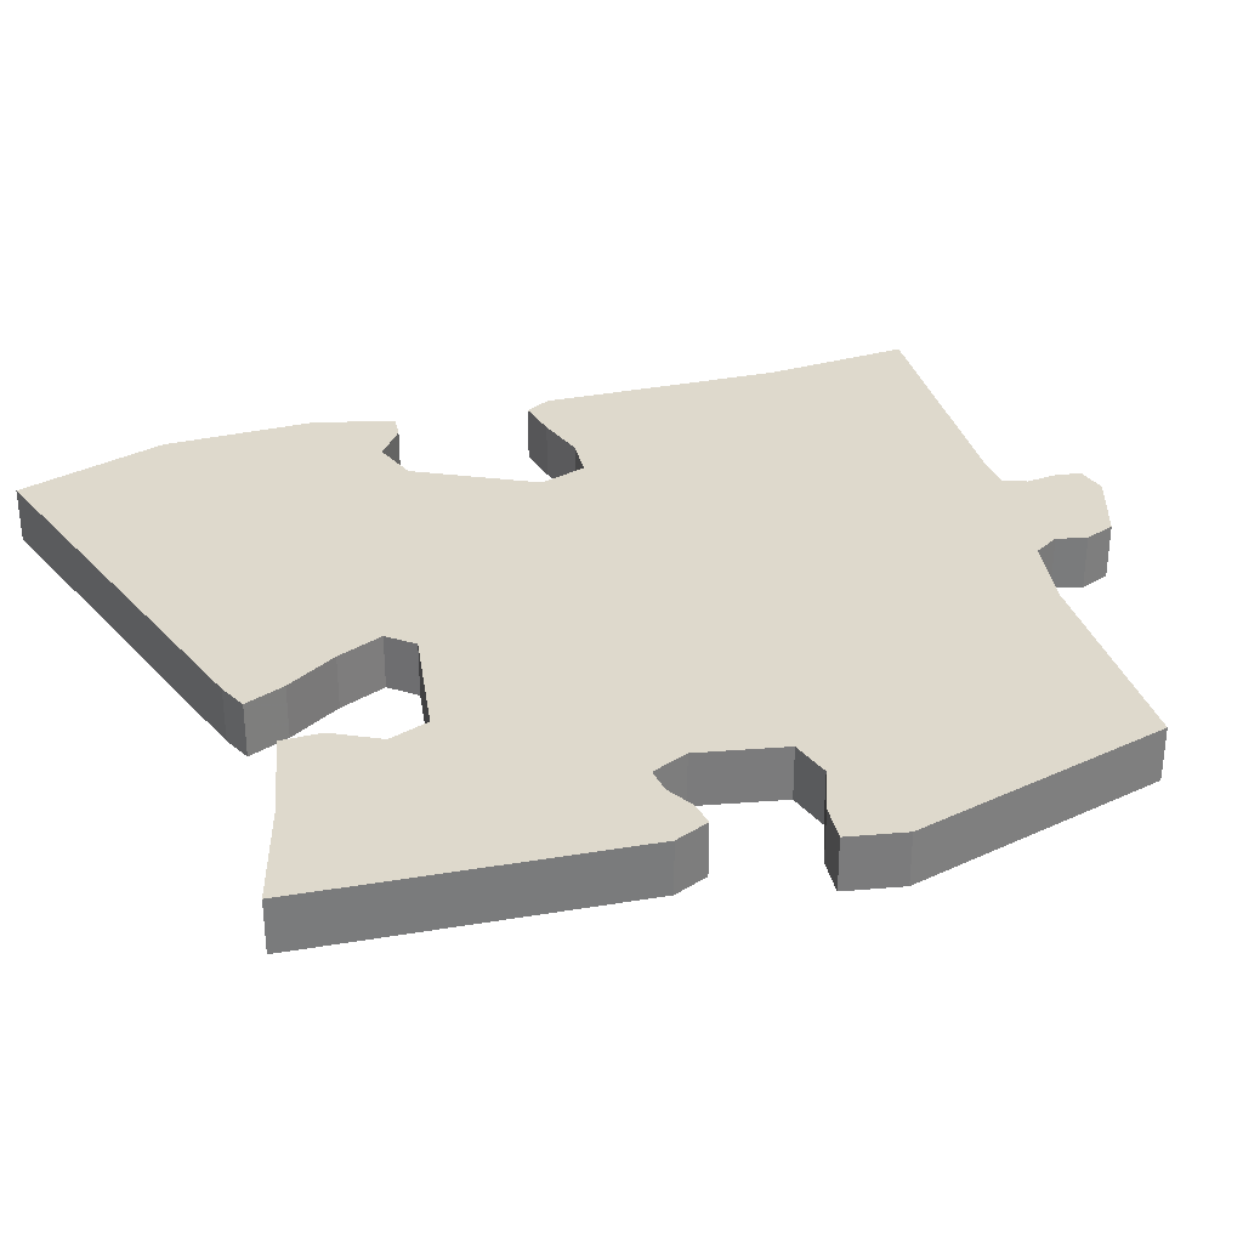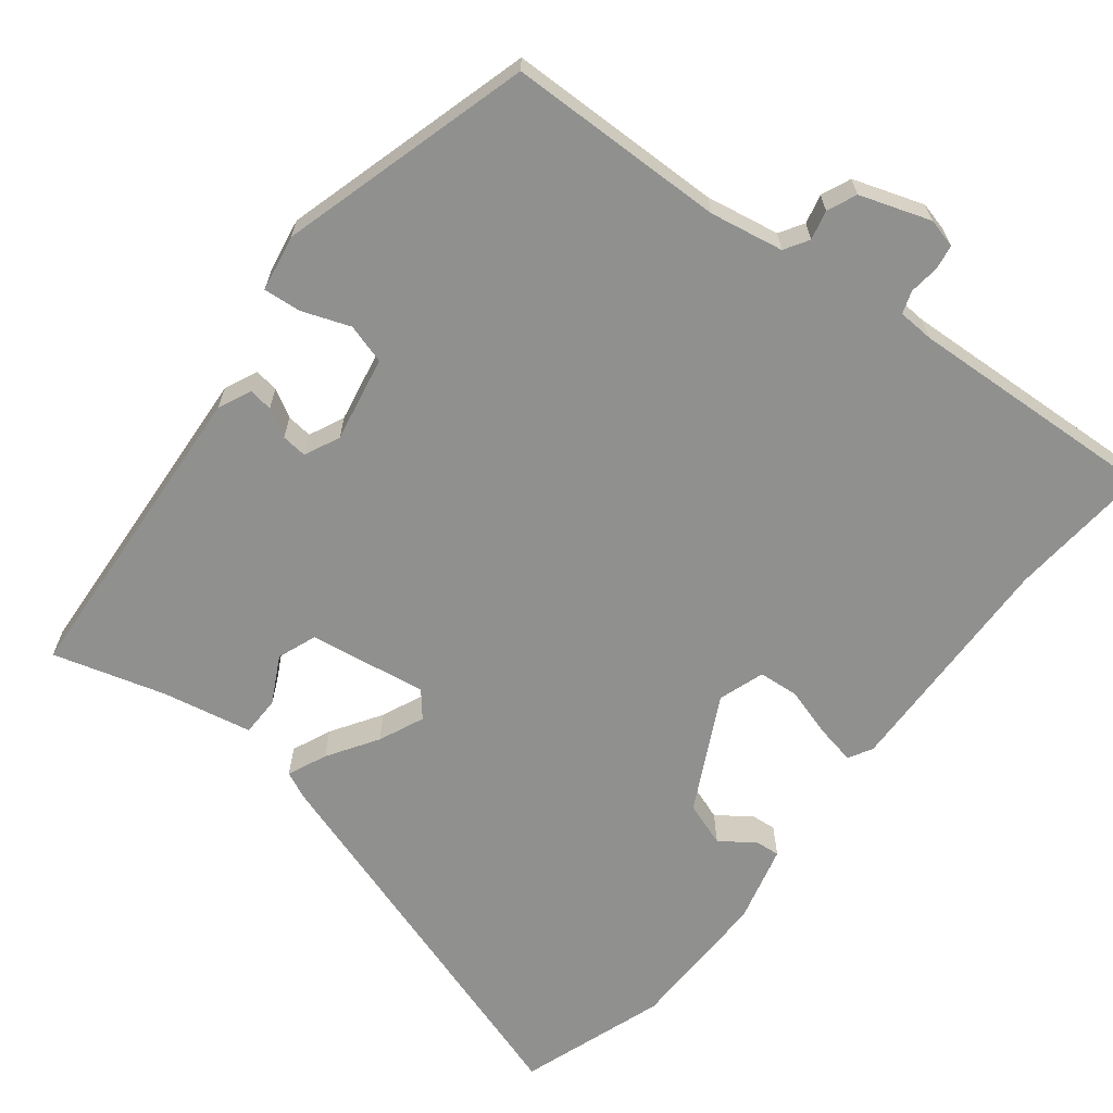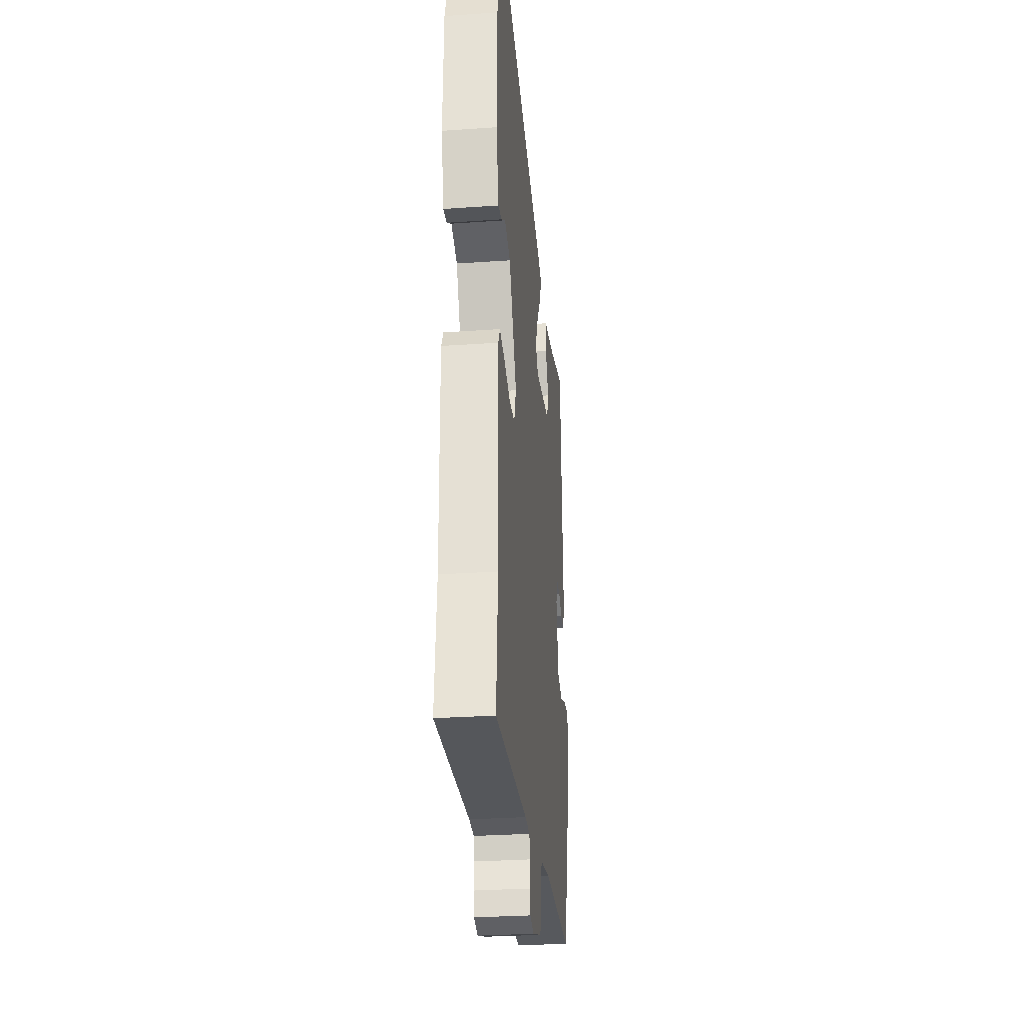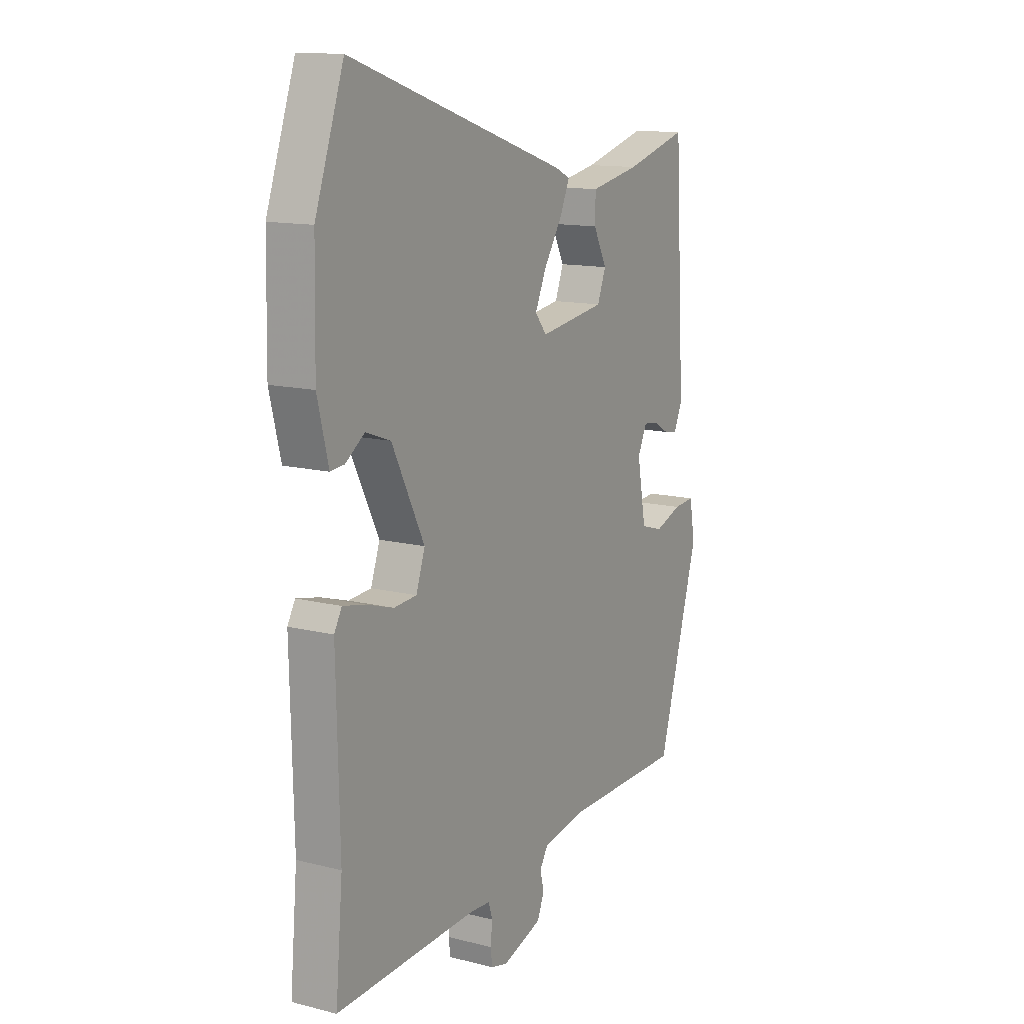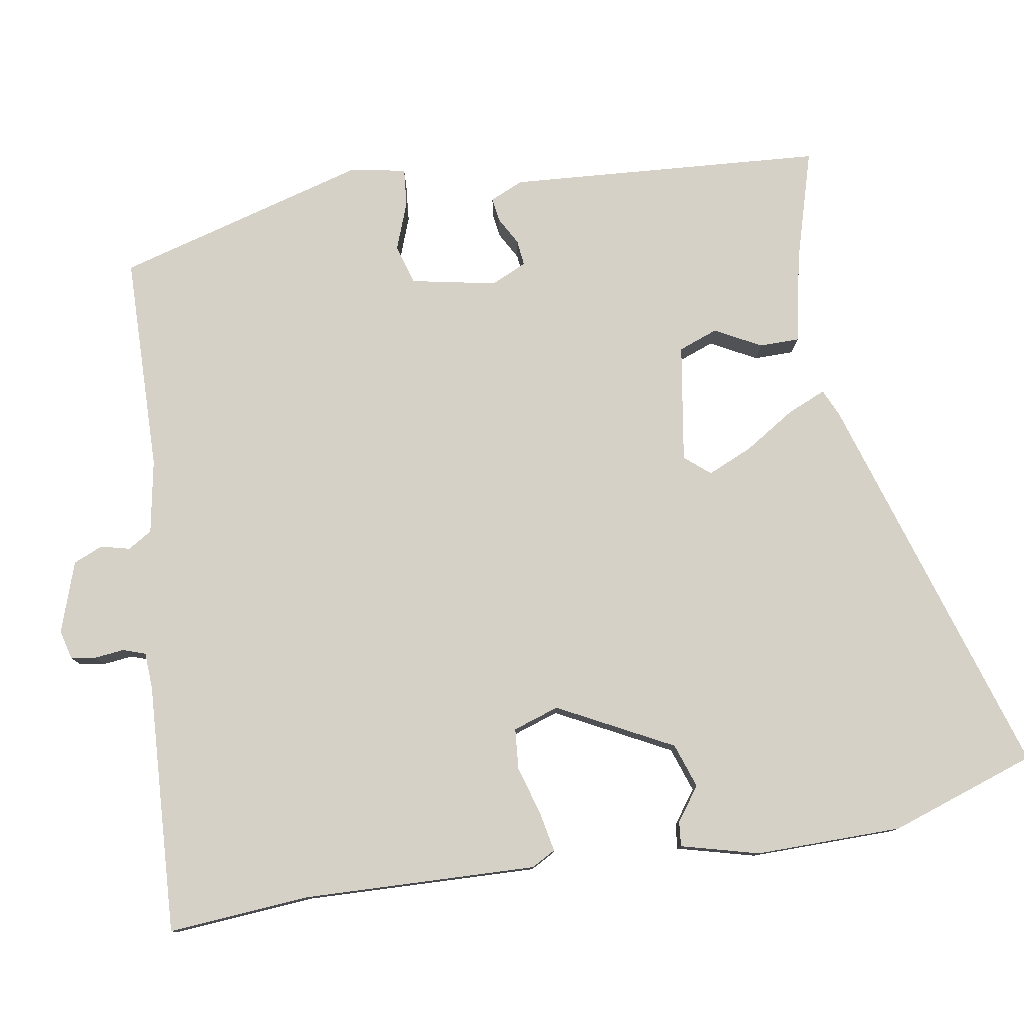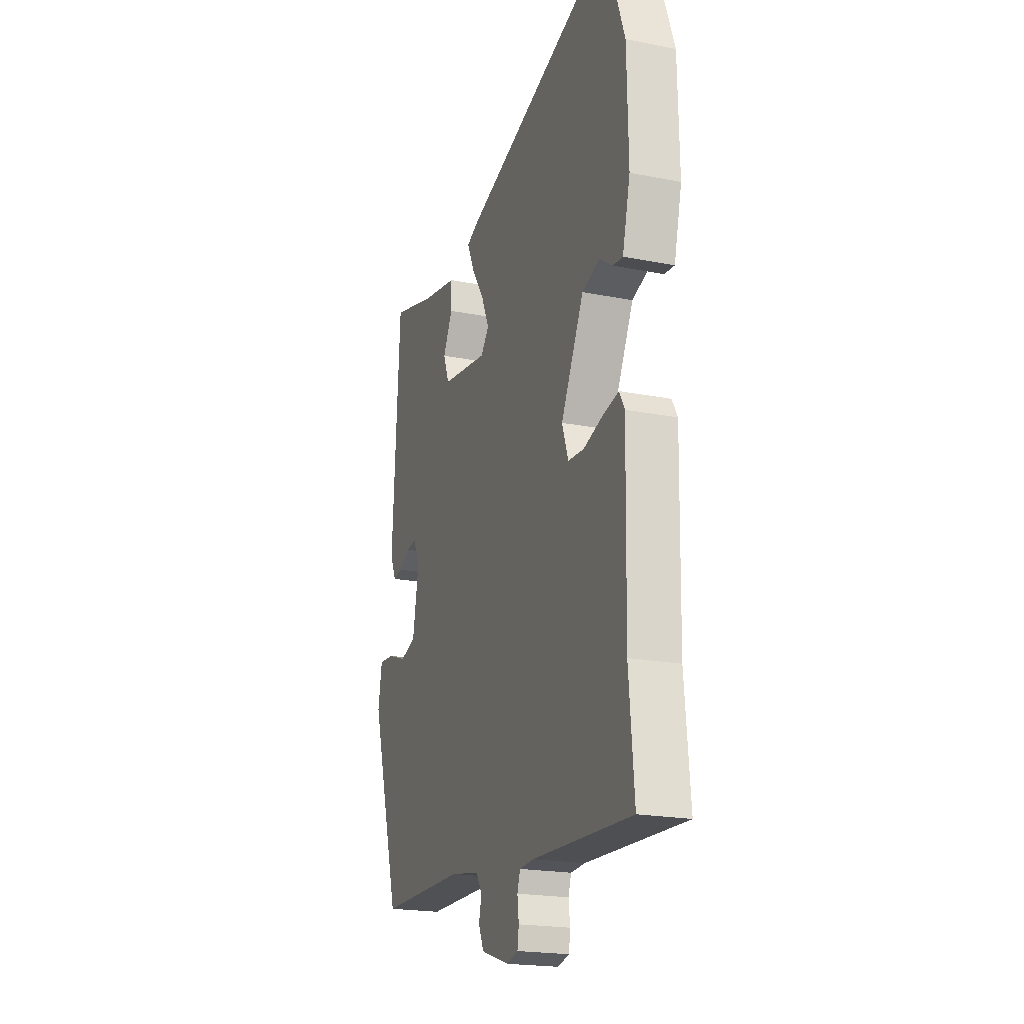
<metadata>
{"format":"obj","ext":"obj","renderer":"f3d","projection":"perspective","resolution":1024,"background":"white","views":[{"elev":32.0,"azim":73.3,"up":"+Y"},{"elev":-65.6,"azim":142.3,"up":"+Y"},{"elev":-29.6,"azim":-84.1,"up":"+Z"},{"elev":13.2,"azim":-60.2,"up":"+Z"},{"elev":78.9,"azim":-98.8,"up":"+Y"},{"elev":-20.5,"azim":-109.8,"up":"+Z"}]}
</metadata>
<code>
v 0.454 0.07 0.495
v 0.479 0.07 0.074
v 0.459 0.07 0.03
v 0.427 0.07 0.035
v 0.39 0.07 0.056
v 0.356 0.07 0.06
v 0.334 0.07 0.013
v 0.355 0.07 -0.101
v 0.408 0.07 -0.117
v 0.472 0.07 -0.094
v 0.522 0.07 -0.09
v 0.535 0.07 -0.165
v 0.437 0.07 -0.5
v 0.147 0.07 -0.503
v 0.049 0.07 -0.52
v 0.029 0.07 -0.552
v 0.038 0.07 -0.591
v 0.021 0.07 -0.63
v -0.073 0.07 -0.661
v -0.112 0.07 -0.651
v -0.117 0.07 -0.618
v -0.112 0.07 -0.578
v -0.122 0.07 -0.548
v -0.17 0.07 -0.545
v -0.505 0.07 -0.56
v -0.488 0.07 -0.371
v -0.495 0.07 -0.06
v -0.477 0.07 -0.028
v -0.424 0.07 -0.039
v -0.359 0.07 -0.059
v -0.305 0.07 -0.055
v -0.284 0.07 0.006
v -0.361 0.07 0.159
v -0.42 0.07 0.18
v -0.465 0.07 0.148
v -0.498 0.07 0.145
v -0.524 0.07 0.249
v -0.52 0.07 0.444
v -0.452 0.07 0.638
v 0.067 0.07 0.469
v 0.104 0.07 0.452
v 0.081 0.07 0.4
v 0.038 0.07 0.334
v 0.011 0.07 0.274
v 0.039 0.07 0.24
v 0.196 0.07 0.263
v 0.216 0.07 0.315
v 0.184 0.07 0.377
v 0.185 0.07 0.43
v 0.304 0.07 0.453
v 0.454 0 0.495
v 0.479 0 0.074
v 0.459 0 0.03
v 0.427 0 0.035
v 0.39 0 0.056
v 0.356 0 0.06
v 0.334 0 0.013
v 0.355 0 -0.101
v 0.408 0 -0.117
v 0.472 0 -0.094
v 0.522 0 -0.09
v 0.535 0 -0.165
v 0.437 0 -0.5
v 0.147 0 -0.503
v 0.049 0 -0.52
v 0.029 0 -0.552
v 0.038 0 -0.591
v 0.021 0 -0.63
v -0.073 0 -0.661
v -0.112 0 -0.651
v -0.117 0 -0.618
v -0.112 0 -0.578
v -0.122 0 -0.548
v -0.17 0 -0.545
v -0.505 0 -0.56
v -0.488 0 -0.371
v -0.495 0 -0.06
v -0.477 0 -0.028
v -0.424 0 -0.039
v -0.359 0 -0.059
v -0.305 0 -0.055
v -0.284 0 0.006
v -0.361 0 0.159
v -0.42 0 0.18
v -0.465 0 0.148
v -0.498 0 0.145
v -0.524 0 0.249
v -0.52 0 0.444
v -0.452 0 0.638
v 0.067 0 0.469
v 0.104 0 0.452
v 0.081 0 0.4
v 0.038 0 0.334
v 0.011 0 0.274
v 0.039 0 0.24
v 0.196 0 0.263
v 0.216 0 0.315
v 0.184 0 0.377
v 0.185 0 0.43
v 0.304 0 0.453
f 47 48 49 50
f 3 4 5
f 2 3 5
f 1 2 5
f 50 1 5
f 47 50 5
f 46 47 5
f 45 46 5 6
f 41 42 43
f 40 41 43
f 39 40 43
f 38 39 43
f 37 38 43
f 37 43 44
f 34 35 36 37
f 37 44 45
f 34 37 45
f 33 34 45
f 28 29 30
f 27 28 30
f 26 27 30
f 26 30 31
f 25 26 31
f 24 25 31
f 23 24 31 32
f 20 21 22
f 19 20 22
f 18 19 22
f 17 18 22
f 16 17 22
f 22 23 32
f 16 22 32
f 15 16 32
f 12 13 14
f 11 12 14
f 10 11 14
f 9 10 14
f 14 15 32
f 9 14 32
f 8 9 32
f 45 6 7
f 33 45 7
f 32 33 7
f 7 8 32
f 100 99 98 97
f 55 54 53
f 55 53 52
f 55 52 51
f 55 51 100
f 55 100 97
f 55 97 96
f 56 55 96 95
f 93 92 91
f 93 91 90
f 93 90 89
f 93 89 88
f 93 88 87
f 94 93 87
f 87 86 85 84
f 95 94 87
f 95 87 84
f 95 84 83
f 80 79 78
f 80 78 77
f 80 77 76
f 81 80 76
f 81 76 75
f 81 75 74
f 82 81 74 73
f 72 71 70
f 72 70 69
f 72 69 68
f 72 68 67
f 72 67 66
f 82 73 72
f 82 72 66
f 82 66 65
f 64 63 62
f 64 62 61
f 64 61 60
f 64 60 59
f 82 65 64
f 82 64 59
f 82 59 58
f 57 56 95
f 57 95 83
f 57 83 82
f 82 58 57
f 1 51 52 2
f 2 52 53 3
f 3 53 54 4
f 4 54 55 5
f 5 55 56 6
f 6 56 57 7
f 7 57 58 8
f 8 58 59 9
f 9 59 60 10
f 10 60 61 11
f 11 61 62 12
f 12 62 63 13
f 13 63 64 14
f 14 64 65 15
f 15 65 66 16
f 16 66 67 17
f 17 67 68 18
f 18 68 69 19
f 19 69 70 20
f 20 70 71 21
f 21 71 72 22
f 22 72 73 23
f 23 73 74 24
f 24 74 75 25
f 25 75 76 26
f 26 76 77 27
f 27 77 78 28
f 28 78 79 29
f 29 79 80 30
f 30 80 81 31
f 31 81 82 32
f 32 82 83 33
f 33 83 84 34
f 34 84 85 35
f 35 85 86 36
f 36 86 87 37
f 37 87 88 38
f 38 88 89 39
f 39 89 90 40
f 40 90 91 41
f 41 91 92 42
f 42 92 93 43
f 43 93 94 44
f 44 94 95 45
f 45 95 96 46
f 46 96 97 47
f 47 97 98 48
f 48 98 99 49
f 49 99 100 50
f 50 100 51 1

</code>
